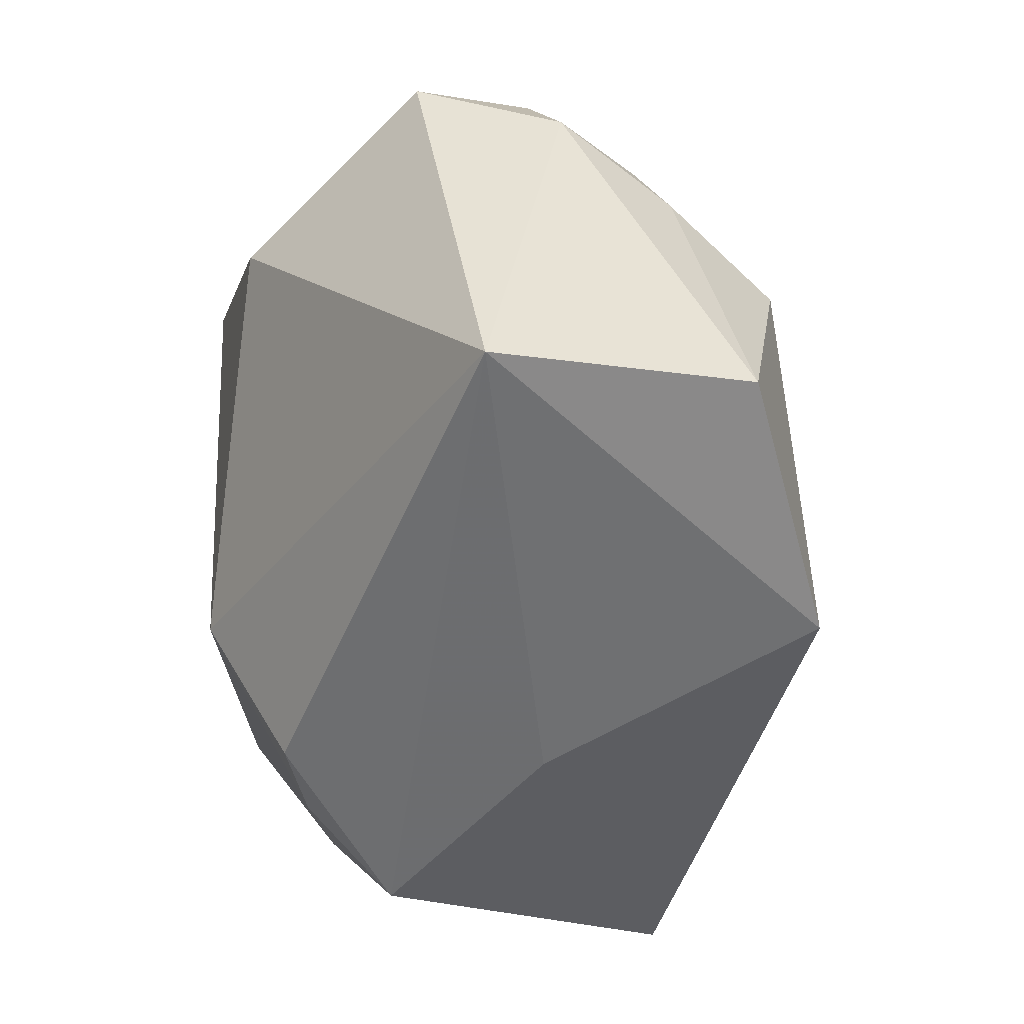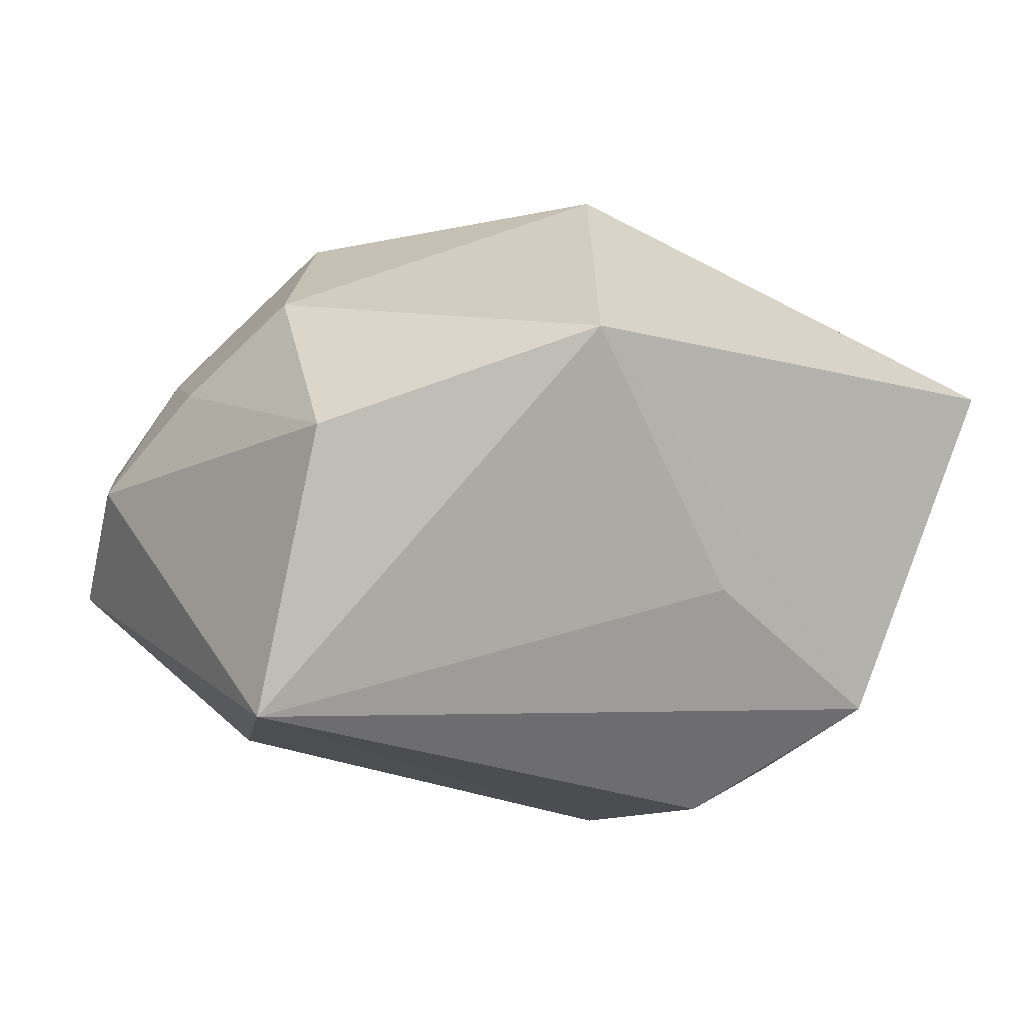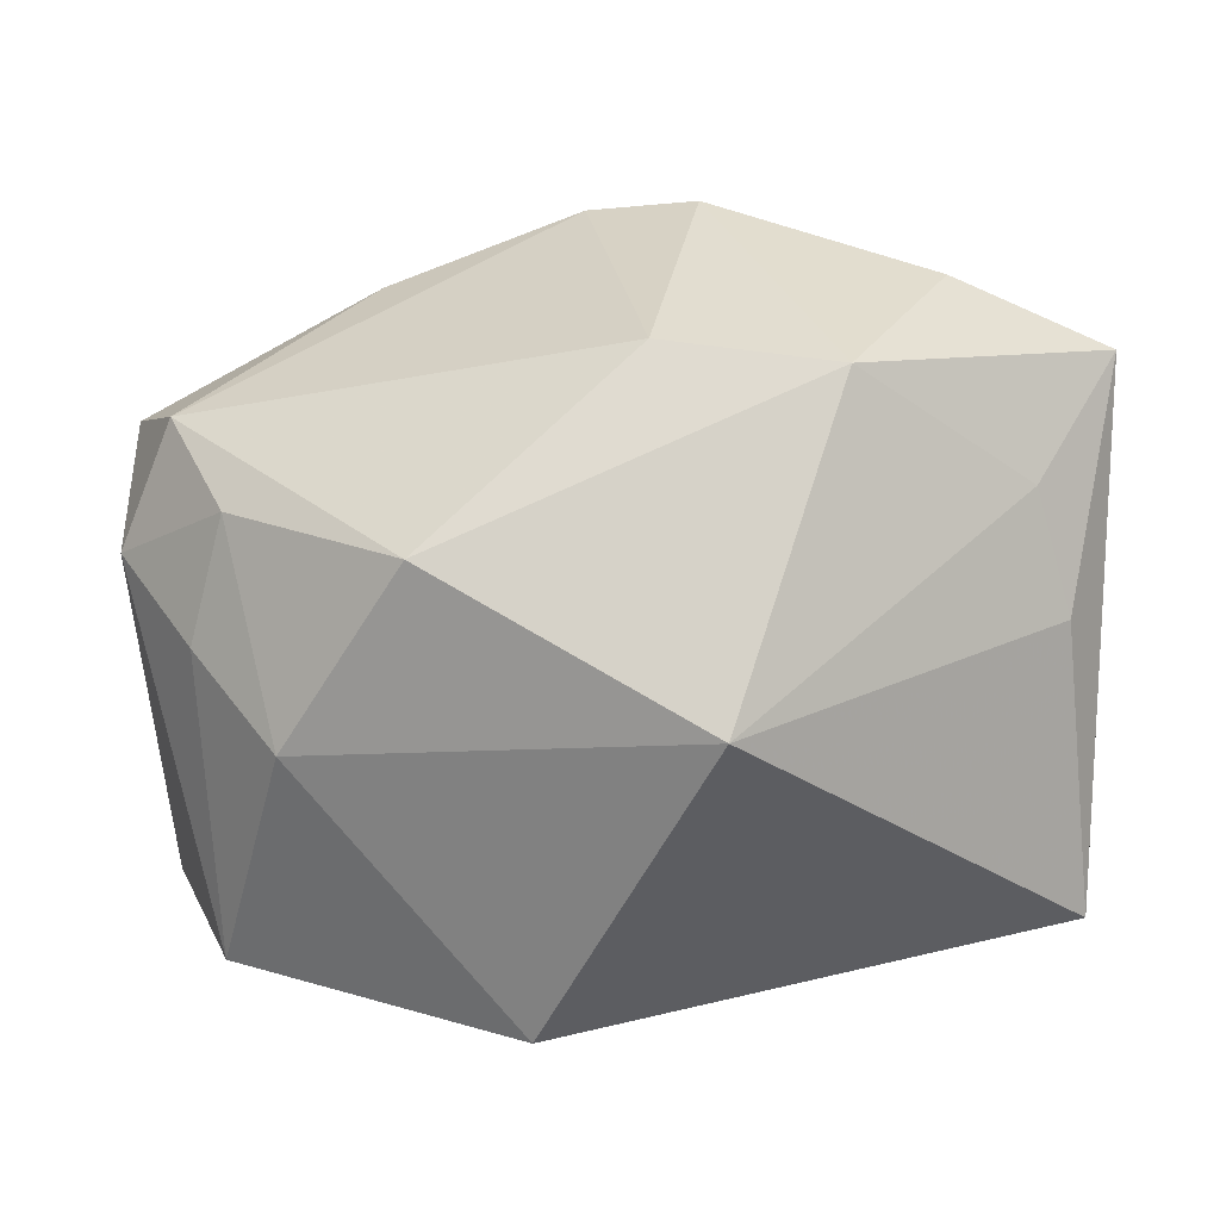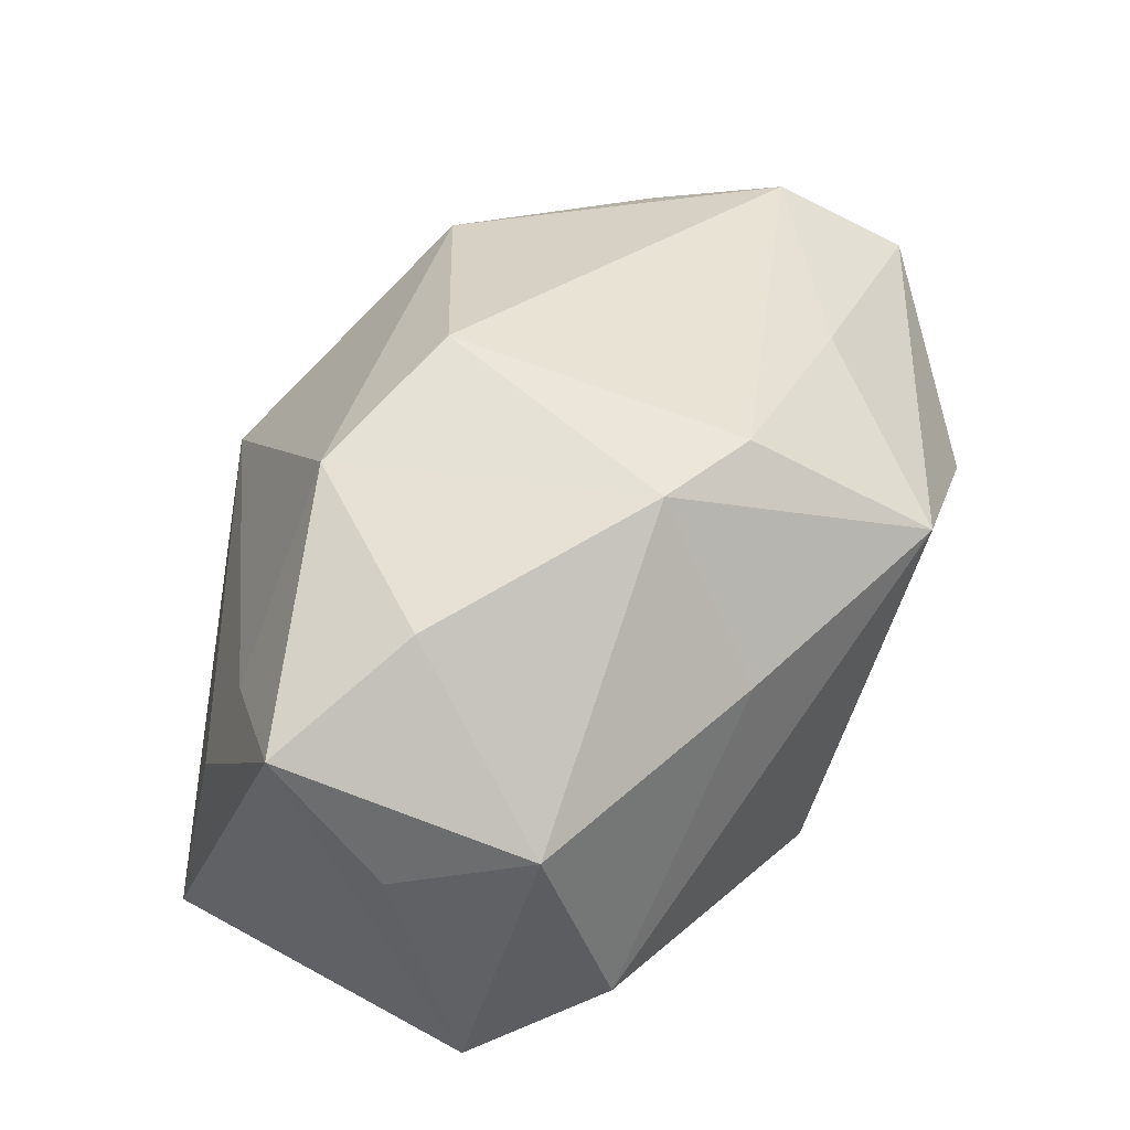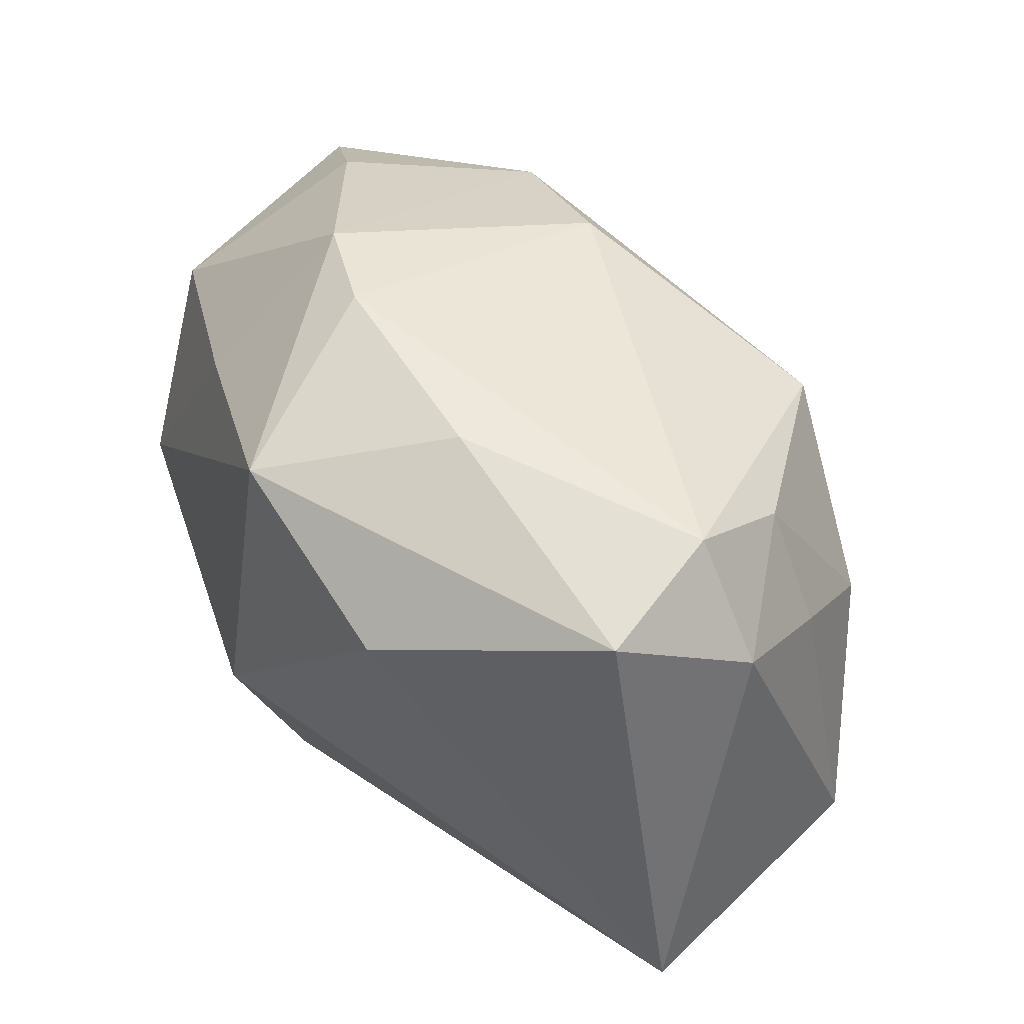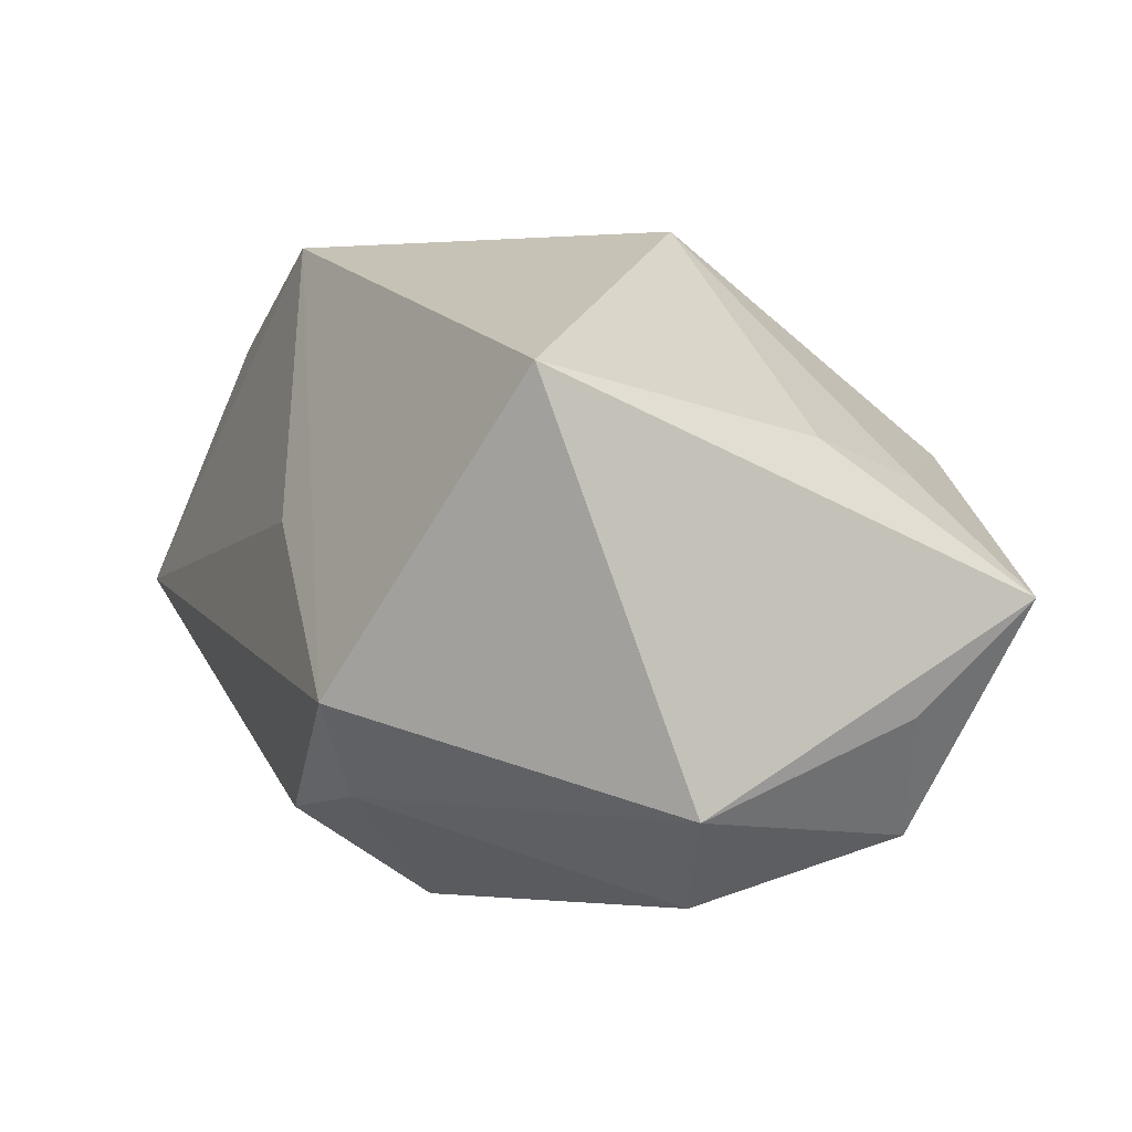
<metadata>
{"format":"obj","ext":"obj","renderer":"f3d","projection":"perspective","resolution":1024,"background":"white","views":[{"elev":-51.6,"azim":-86.3,"up":"+Y"},{"elev":24.2,"azim":-27.5,"up":"+Z"},{"elev":28.6,"azim":4.6,"up":"+Y"},{"elev":55.7,"azim":130.1,"up":"+Y"},{"elev":33.8,"azim":-110.9,"up":"+Y"},{"elev":-4.0,"azim":65.8,"up":"+Z"}]}
</metadata>
<code>
v 0.003799 -0.02652 -0.02032
v -0.0335 0.005337 0.01806
v 0.004685 0.03202 -0.01416
v 0.03907 -0.01976 0.01329
v 0.03907 0.02432 -0.003287
v 0.02529 0.02908 -0.006523
v -0.01483 0.01807 0.02579
v -0.02184 0.02451 -0.01137
v -0.03118 -0.02037 0.02402
v 0.03605 0.006085 0.009079
v -0.04119 0.008477 0.008317
v -0.01391 0.02015 -0.02817
v -0.005501 -0.02316 0.02942
v -0.02519 0.001225 0.02701
v -0.04225 0.01413 -0.005139
v 0.002146 0.0299 0.01061
v -0.03093 0.01598 0.01496
v 0.01764 0.02841 0.01063
v 0.02954 0.01752 -0.02255
v 0.005042 -0.02825 0.003706
v 0.03809 -0.005647 -0.02098
v 0.01295 -0.02469 -0.01935
v 9.631e-05 -0.01279 -0.02817
v -0.005003 0.03047 -0.01526
v -0.04032 -0.02701 0.00156
v 0.009579 0.006273 0.03059
v 0.03737 0.01385 -0.01303
v 0.02727 -0.001232 -0.02817
v 0.007081 0.01886 -0.02581
v 0.0201 -0.02993 -0.01184
v 0.03274 0.01674 0.006699
v -0.03694 0.01939 0.005045
v -0.02819 0.00898 -0.02237
f 23 25 33
f 3 29 12
f 23 33 12
f 21 5 4
f 4 30 21
f 19 29 3
f 21 30 22
f 3 12 24
f 15 12 33
f 15 33 25
f 26 4 10
f 10 4 5
f 30 4 13
f 13 4 26
f 26 14 13
f 6 19 3
f 5 19 6
f 3 18 6
f 6 18 5
f 27 5 21
f 21 19 27
f 27 19 5
f 28 19 21
f 29 19 28
f 28 22 23
f 21 22 28
f 23 12 28
f 28 12 29
f 1 25 23
f 23 22 1
f 1 30 25
f 1 22 30
f 11 15 25
f 32 15 11
f 26 18 7
f 7 14 26
f 16 24 32
f 32 7 16
f 16 7 18
f 16 18 3
f 3 24 16
f 8 24 12
f 12 15 8
f 32 24 8
f 8 15 32
f 26 10 31
f 31 10 5
f 31 18 26
f 5 18 31
f 25 30 20
f 20 13 25
f 30 13 20
f 25 13 9
f 9 13 14
f 9 11 25
f 32 11 17
f 17 7 32
f 14 7 17
f 14 17 2
f 2 17 11
f 2 9 14
f 11 9 2

</code>
